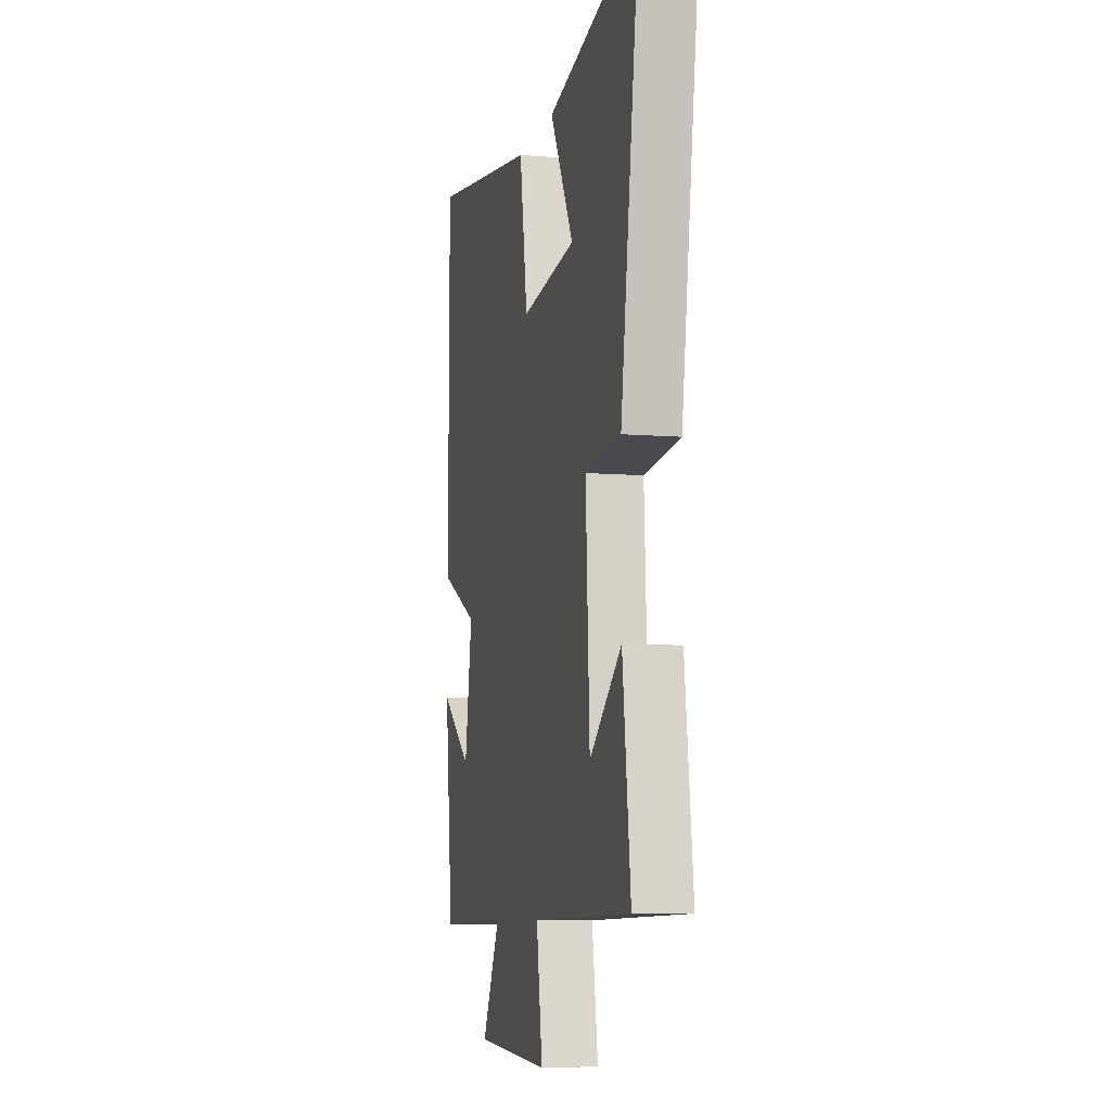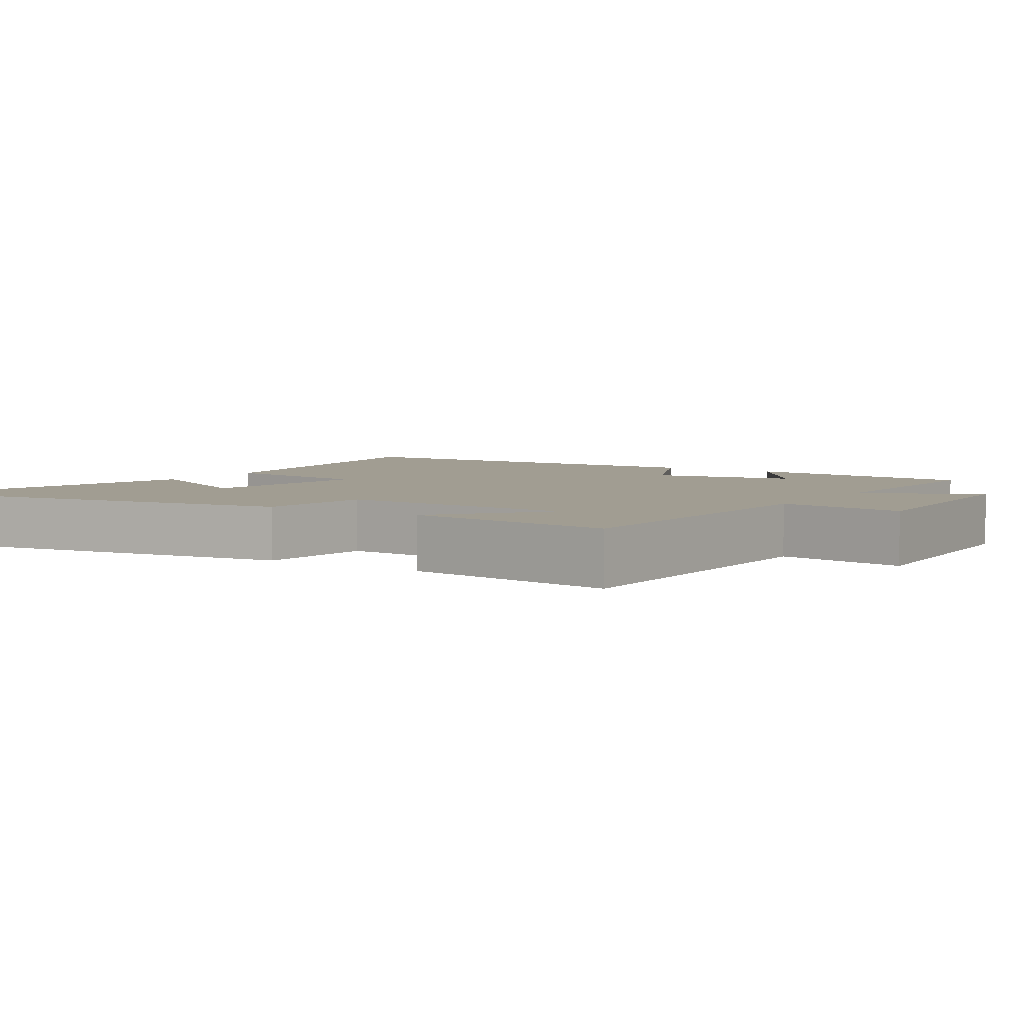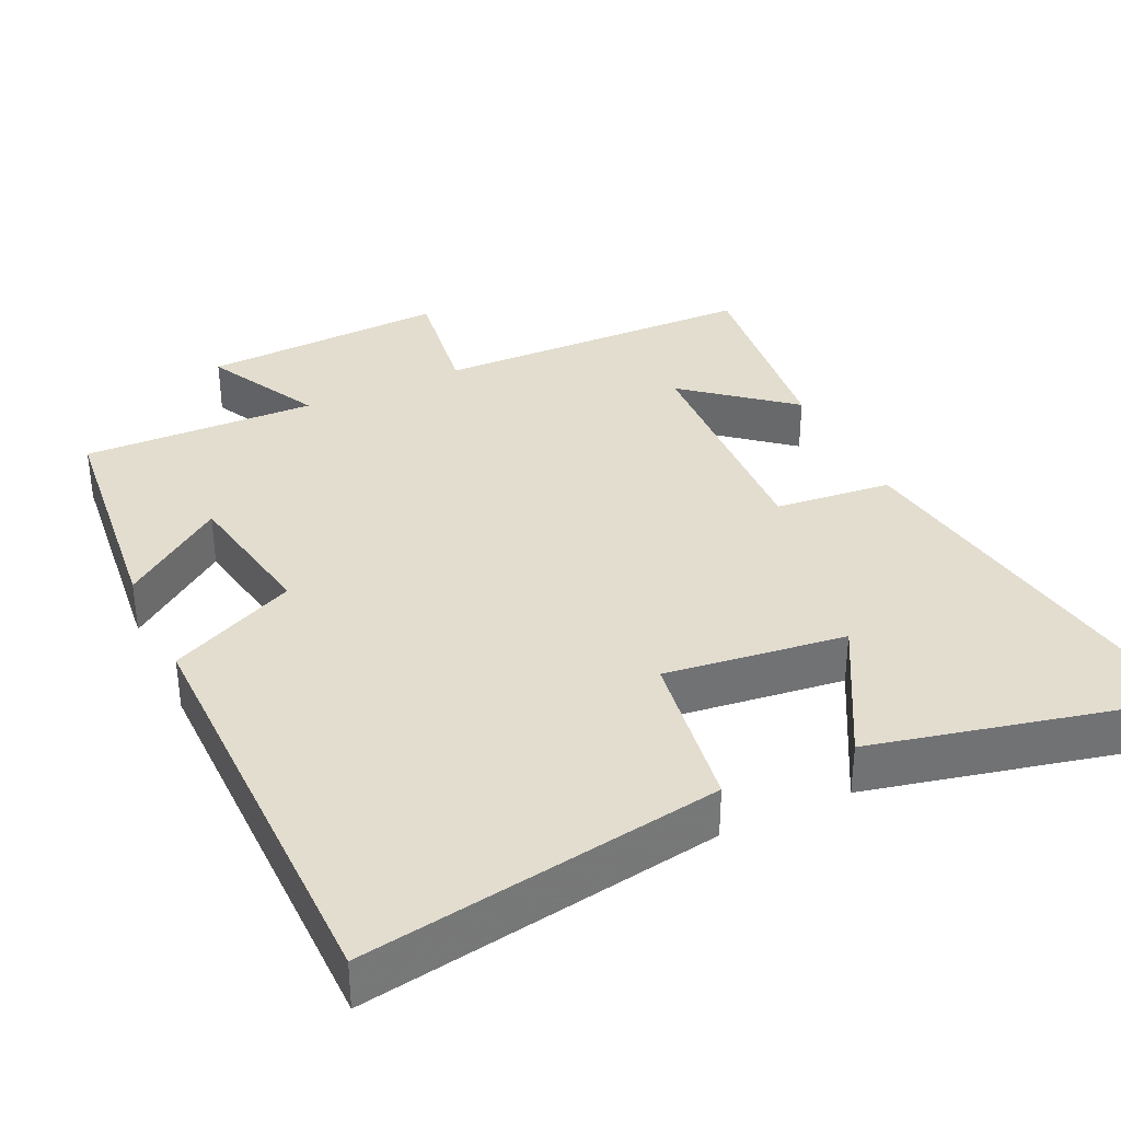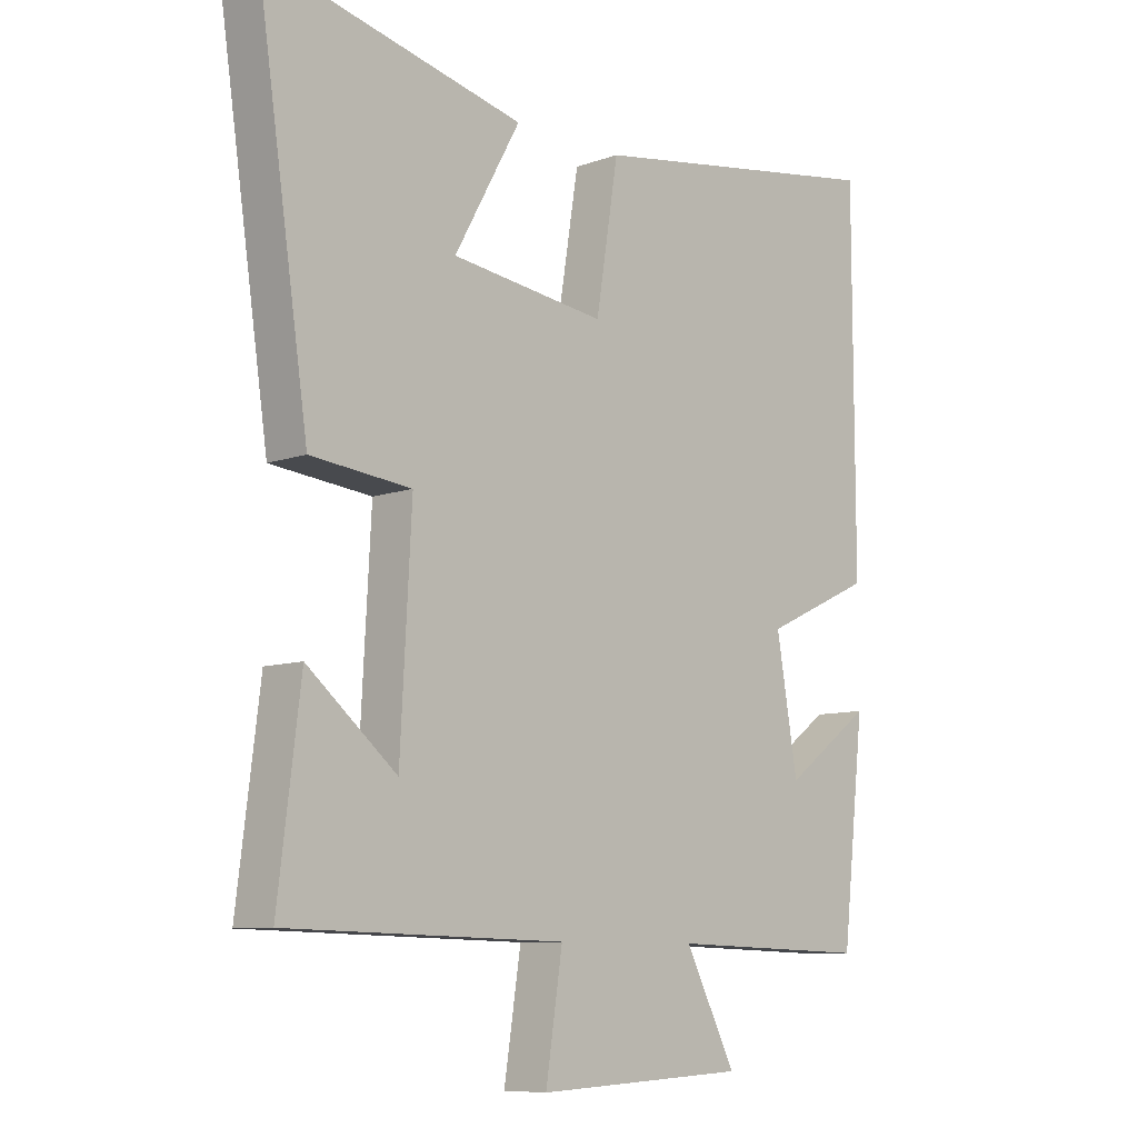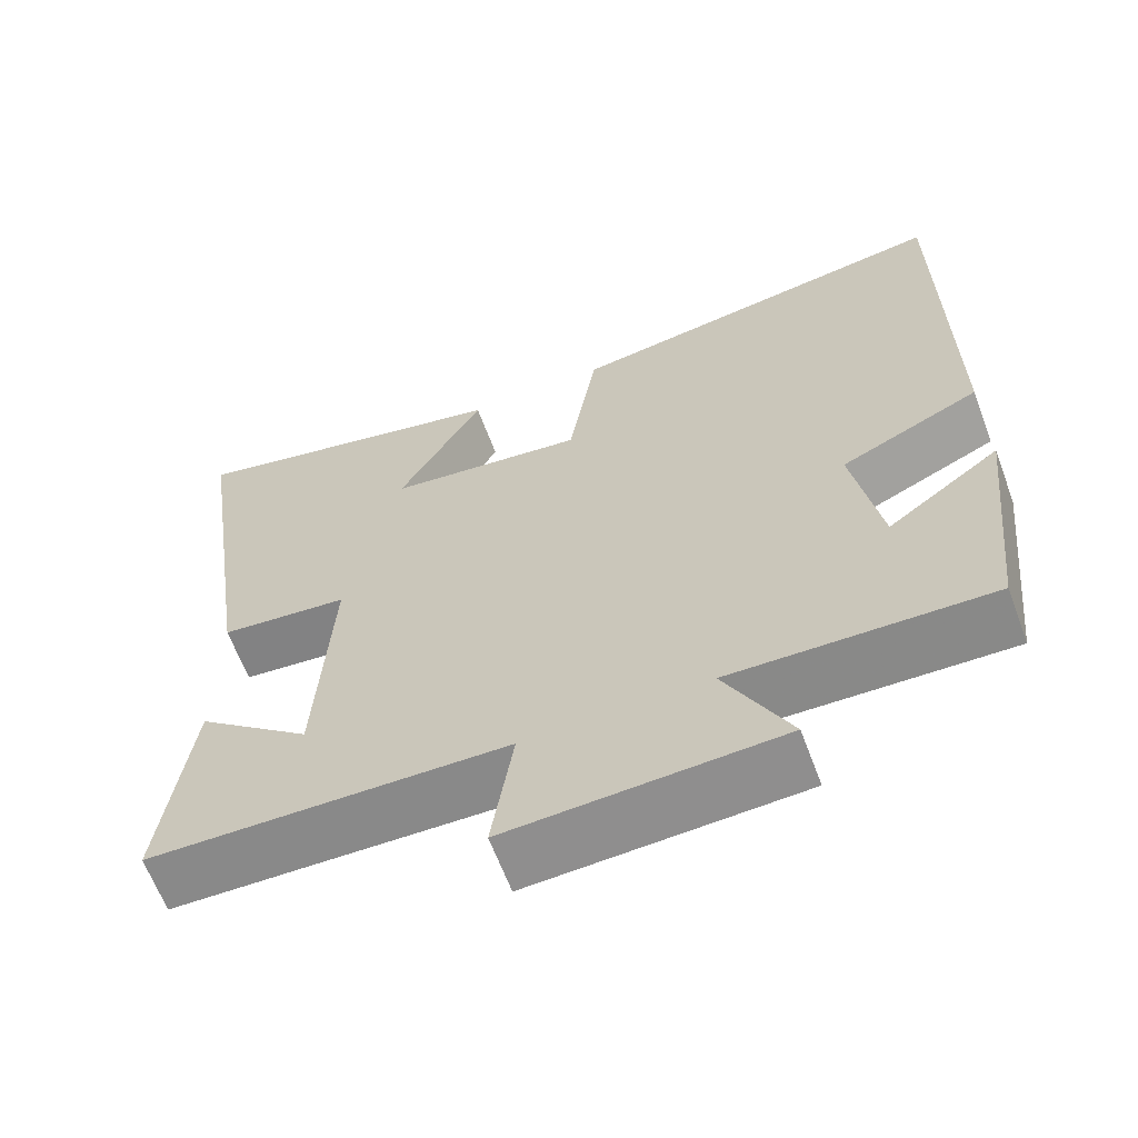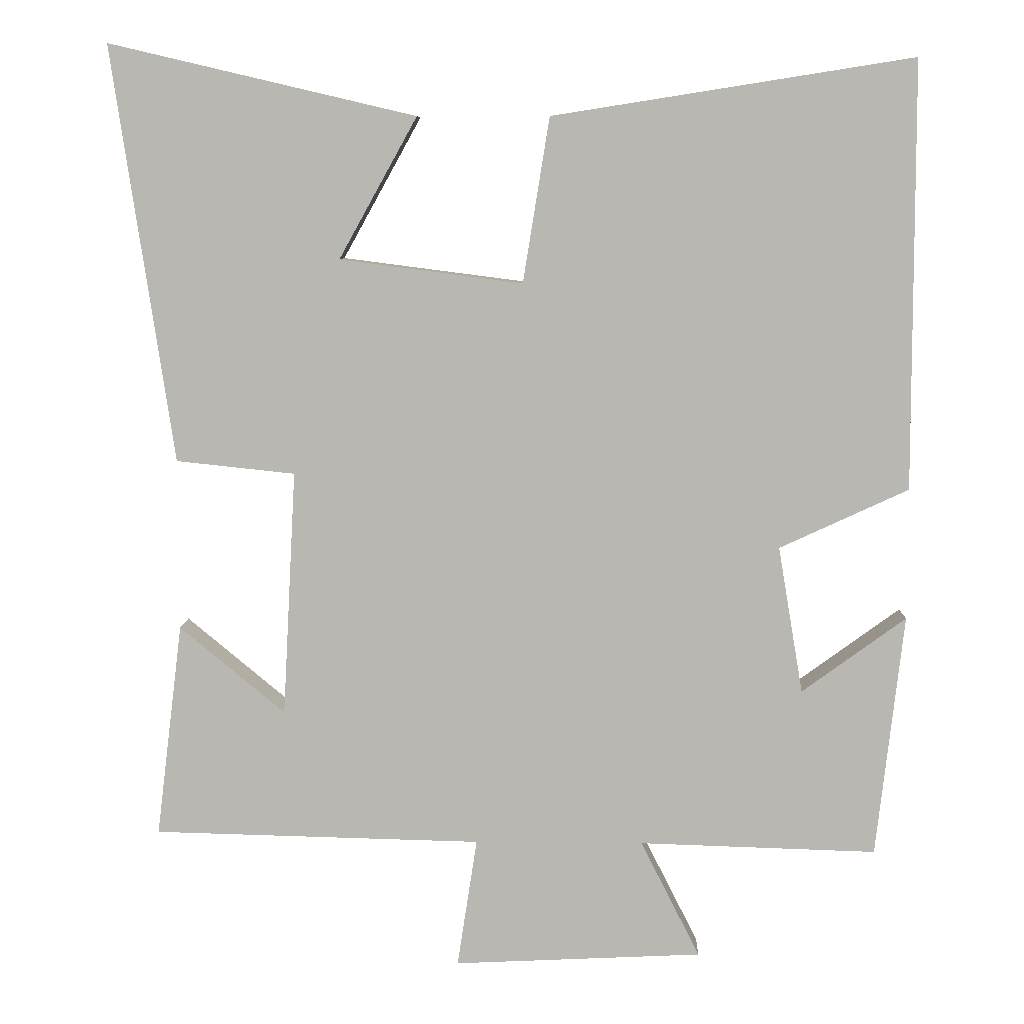
<metadata>
{"format":"obj","ext":"obj","renderer":"f3d","projection":"perspective","resolution":1024,"background":"white","views":[{"elev":-7.7,"azim":76.6,"up":"+Z"},{"elev":4.7,"azim":123.1,"up":"+Y"},{"elev":34.9,"azim":-25.4,"up":"+Y"},{"elev":-8.9,"azim":133.8,"up":"+Z"},{"elev":-63.8,"azim":-159.5,"up":"+Z"},{"elev":7.8,"azim":-178.4,"up":"+Z"}]}
</metadata>
<code>
v -0.463 0.07 -0.51
v -0.5 0.07 -0.18
v -0.359 0.07 -0.283
v -0.325 0.07 -0.083
v -0.5 0.07 -0.002
v -0.499 0.07 0.577
v -0.01 0.07 0.5
v 0.026 0.07 0.277
v 0.274 0.07 0.309
v 0.168 0.07 0.5
v 0.583 0.07 0.597
v 0.5 0.07 0.034
v 0.339 0.07 0.017
v 0.357 0.07 -0.317
v 0.5 0.07 -0.198
v 0.536 0.07 -0.489
v 0.09 0.07 -0.5
v 0.117 0.07 -0.676
v -0.221 0.07 -0.66
v -0.14 0.07 -0.5
v -0.463 0 -0.51
v -0.5 0 -0.18
v -0.359 0 -0.283
v -0.325 0 -0.083
v -0.5 0 -0.002
v -0.499 0 0.577
v -0.01 0 0.5
v 0.026 0 0.277
v 0.274 0 0.309
v 0.168 0 0.5
v 0.583 0 0.597
v 0.5 0 0.034
v 0.339 0 0.017
v 0.357 0 -0.317
v 0.5 0 -0.198
v 0.536 0 -0.489
v 0.09 0 -0.5
v 0.117 0 -0.676
v -0.221 0 -0.66
v -0.14 0 -0.5
f 17 18 19 20
f 16 17 20
f 14 15 16
f 14 16 20
f 13 14 20 1
f 9 10 11 12
f 8 9 12 13
f 6 7 8
f 5 6 8
f 4 5 8
f 3 4 8 13
f 1 2 3
f 1 3 13
f 40 39 38 37
f 40 37 36
f 36 35 34
f 40 36 34
f 21 40 34 33
f 32 31 30 29
f 33 32 29 28
f 28 27 26
f 28 26 25
f 28 25 24
f 33 28 24 23
f 23 22 21
f 33 23 21
f 1 21 22 2
f 2 22 23 3
f 3 23 24 4
f 4 24 25 5
f 5 25 26 6
f 6 26 27 7
f 7 27 28 8
f 8 28 29 9
f 9 29 30 10
f 10 30 31 11
f 11 31 32 12
f 12 32 33 13
f 13 33 34 14
f 14 34 35 15
f 15 35 36 16
f 16 36 37 17
f 17 37 38 18
f 18 38 39 19
f 19 39 40 20
f 20 40 21 1

</code>
